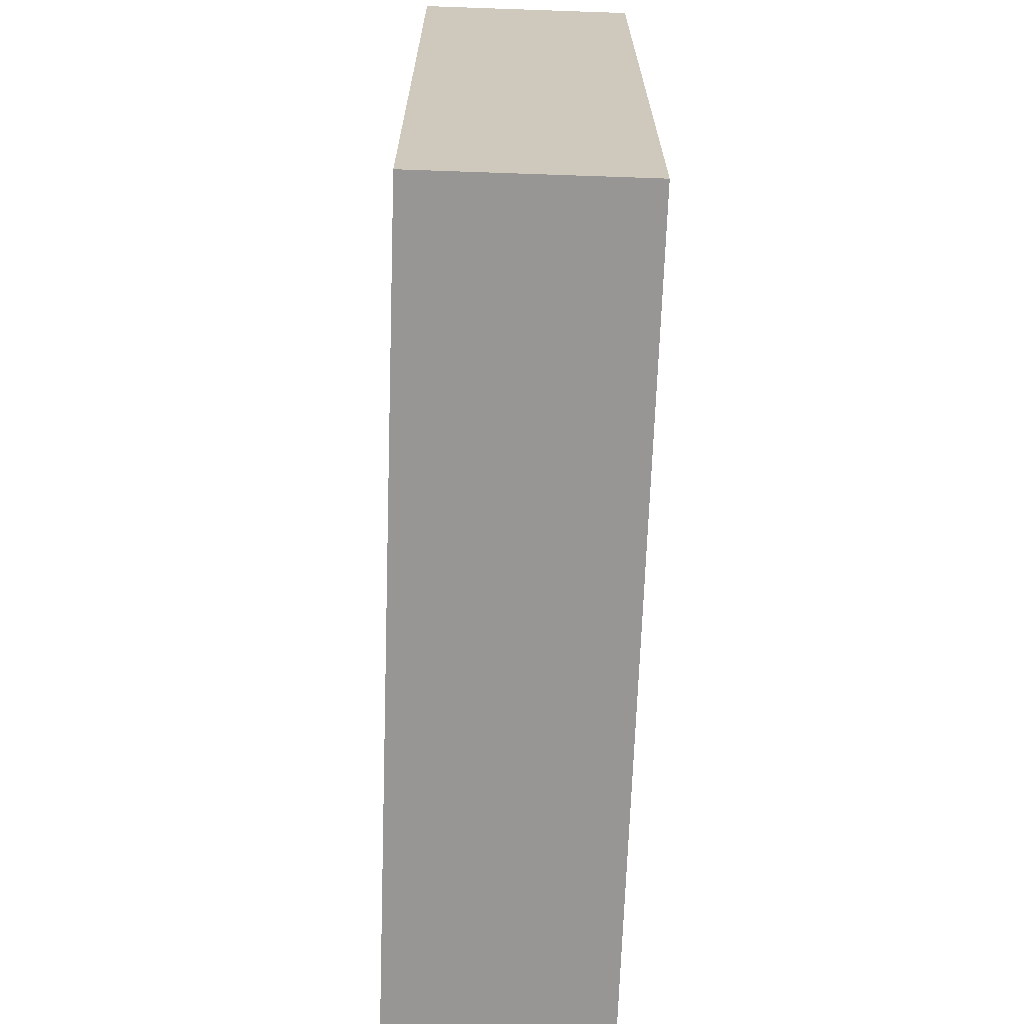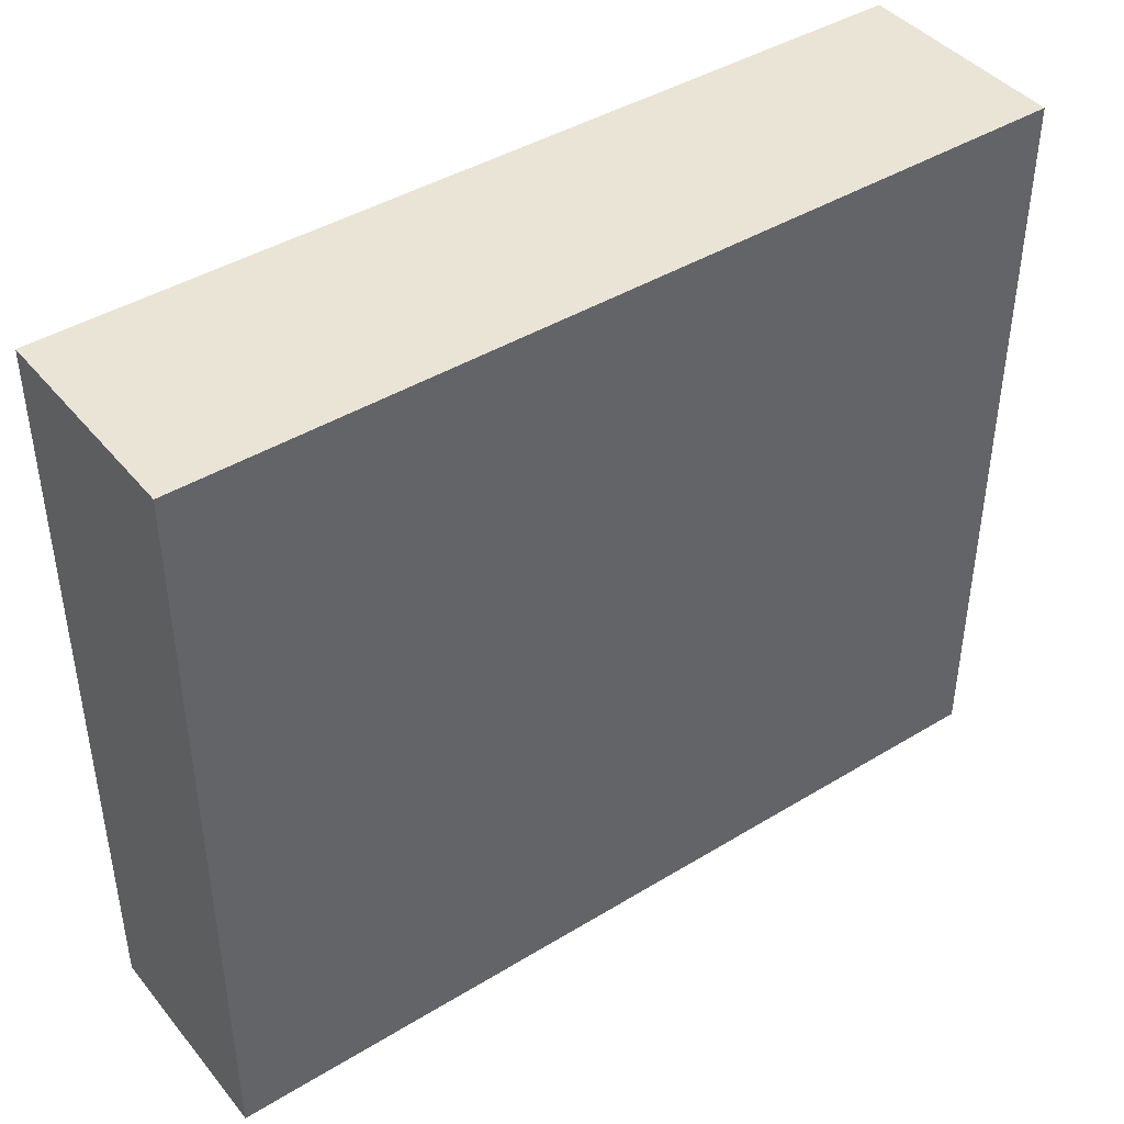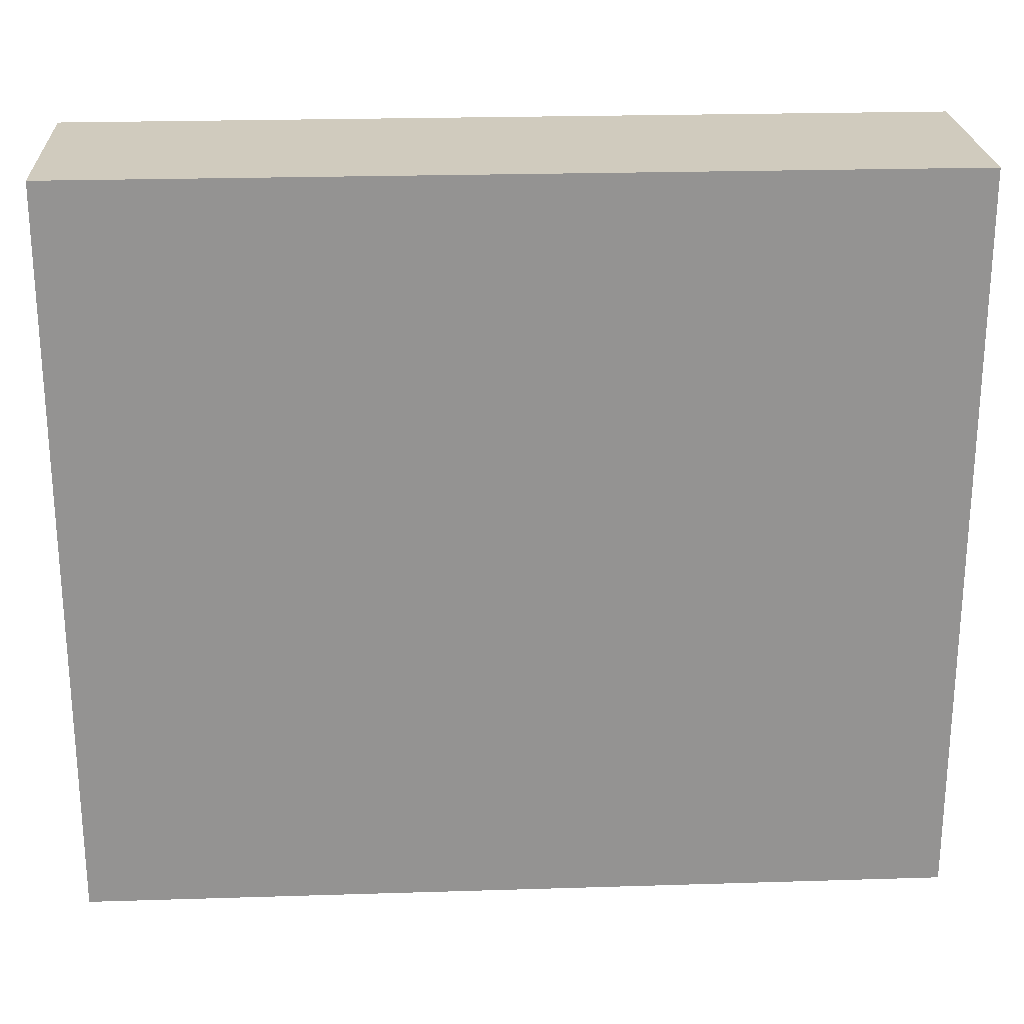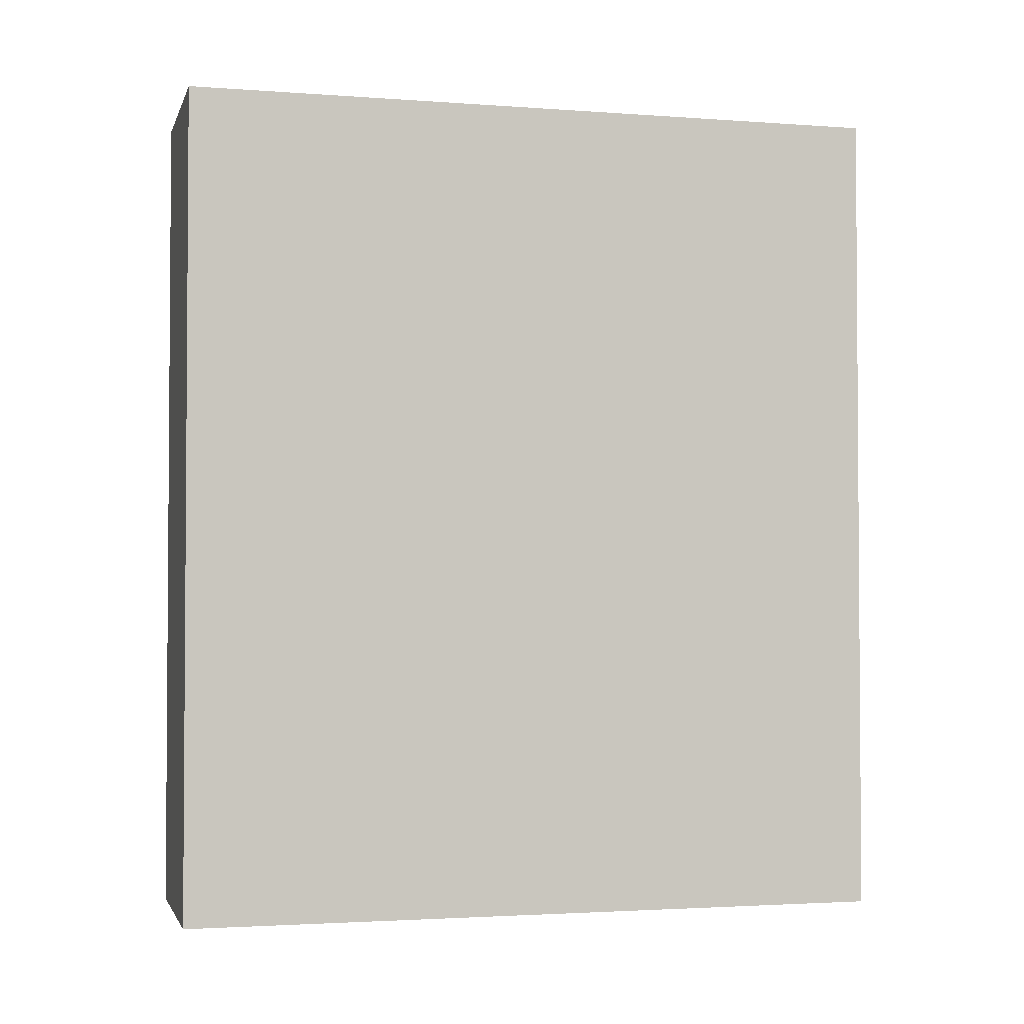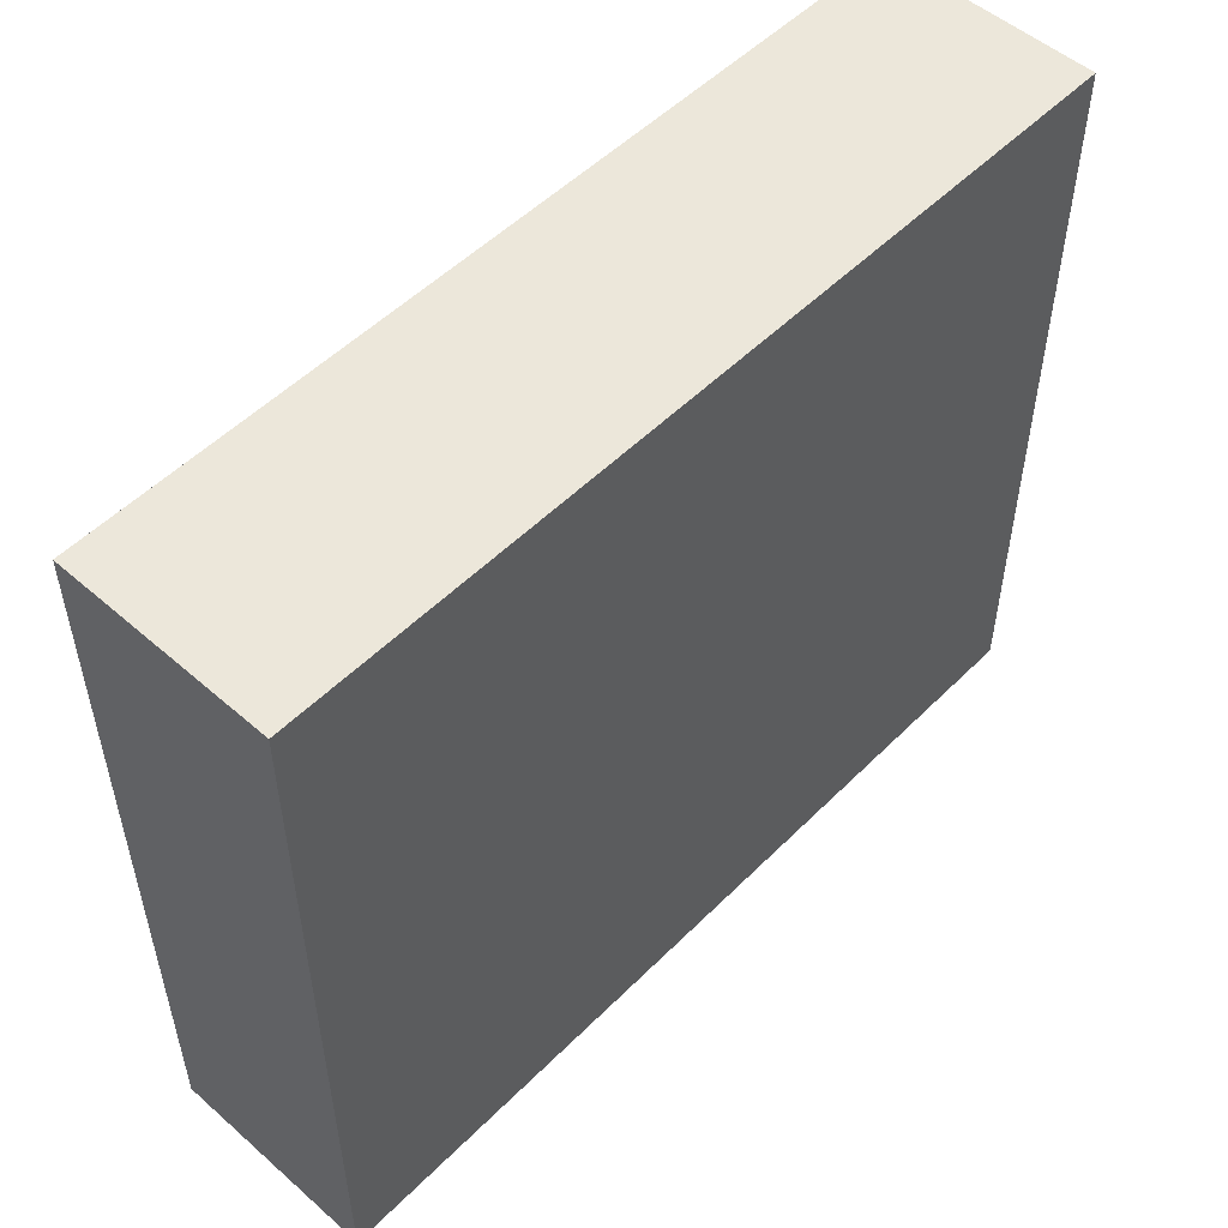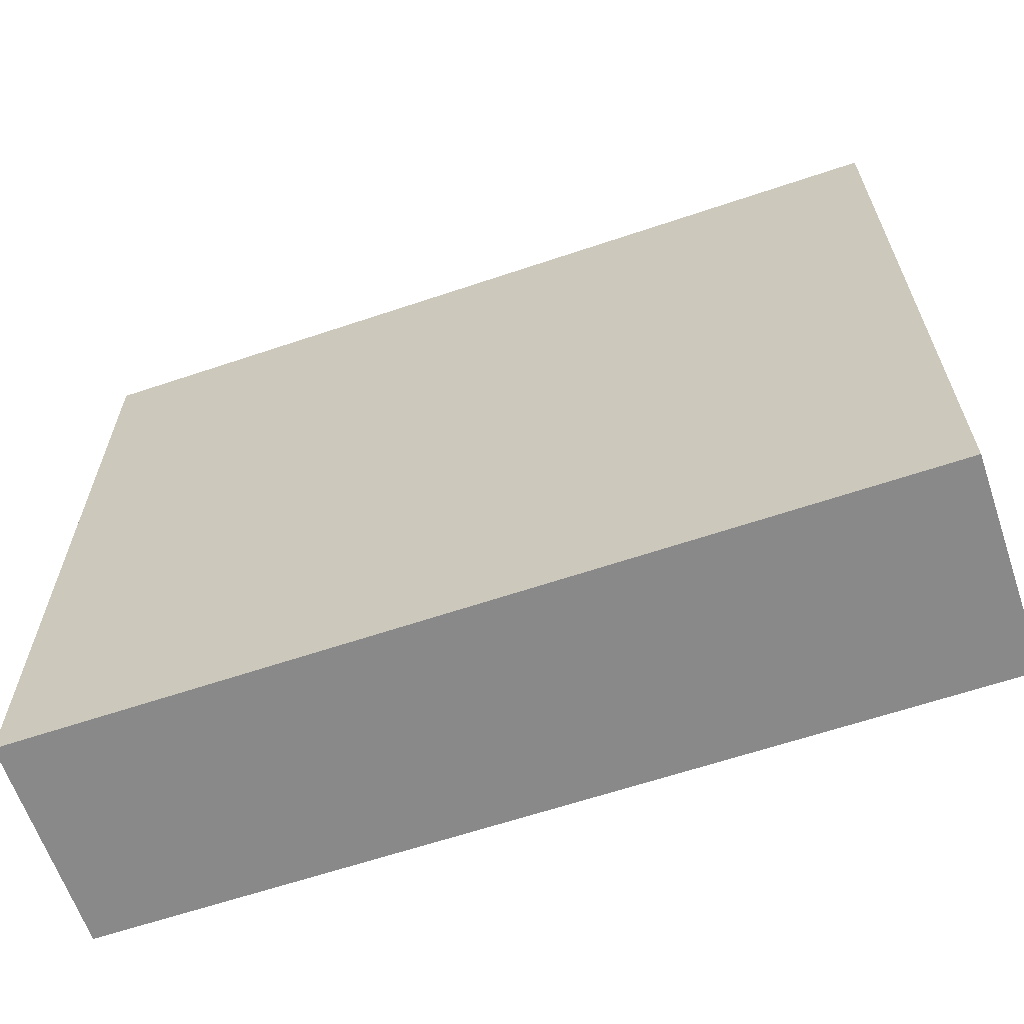
<metadata>
{"format":"obj","ext":"obj","renderer":"f3d","projection":"perspective","resolution":1024,"background":"white","views":[{"elev":-67.9,"azim":-2.0,"up":"+Z"},{"elev":42.6,"azim":54.0,"up":"+Z"},{"elev":23.5,"azim":-93.0,"up":"+Z"},{"elev":-2.4,"azim":75.5,"up":"+Y"},{"elev":52.3,"azim":43.2,"up":"+Z"},{"elev":-63.2,"azim":-71.2,"up":"+Z"}]}
</metadata>
<code>
v -4.098 0 -14.34
v -4.098 0 14.34
v -4.098 33.28 -14.34
v -4.098 33.28 14.34
v 4.098 33.28 -14.34
v 4.098 33.28 14.34
v 4.098 0 -14.34
v 4.098 0 14.34
v -2.873 33.28 -14.34
v 2.873 33.28 -14.34
v 2.873 33.28 12.68
v -2.873 33.28 12.68
v -4.098 23.27 14.34
v 4.098 23.27 14.34
v -4.098 28.53 14.34
v 4.098 28.53 14.34
v 2.873 0 -14.34
v -2.873 0 -14.34
v 2.873 0 12.68
v -2.873 0 12.68
f 1 13 15 3
f 11 12 4 6
f 5 16 14 7
f 18 20 2 1
f 15 16 6 4
f 7 17 10 5
f 3 4 12 9
f 10 11 6 5
f 9 12 11 10
f 2 8 14 13
f 13 14 16 15
f 1 2 13
f 3 15 4
f 5 6 16
f 7 14 8
f 7 8 19 17
f 17 19 20 18
f 20 19 8 2
f 9 18 1 3
f 10 17 18 9

</code>
